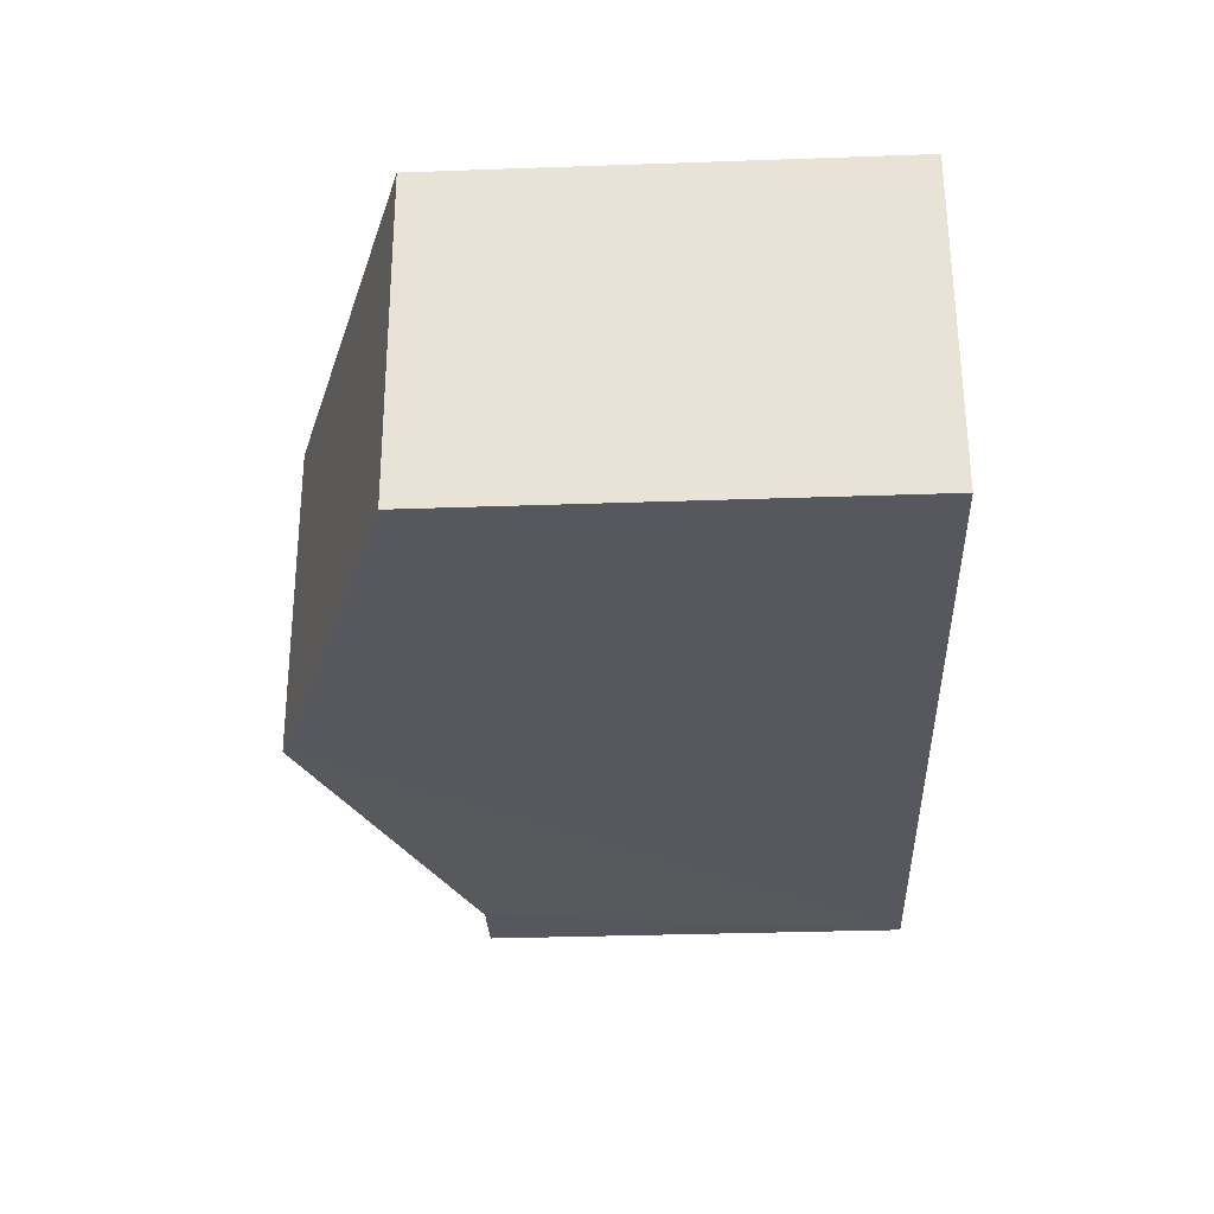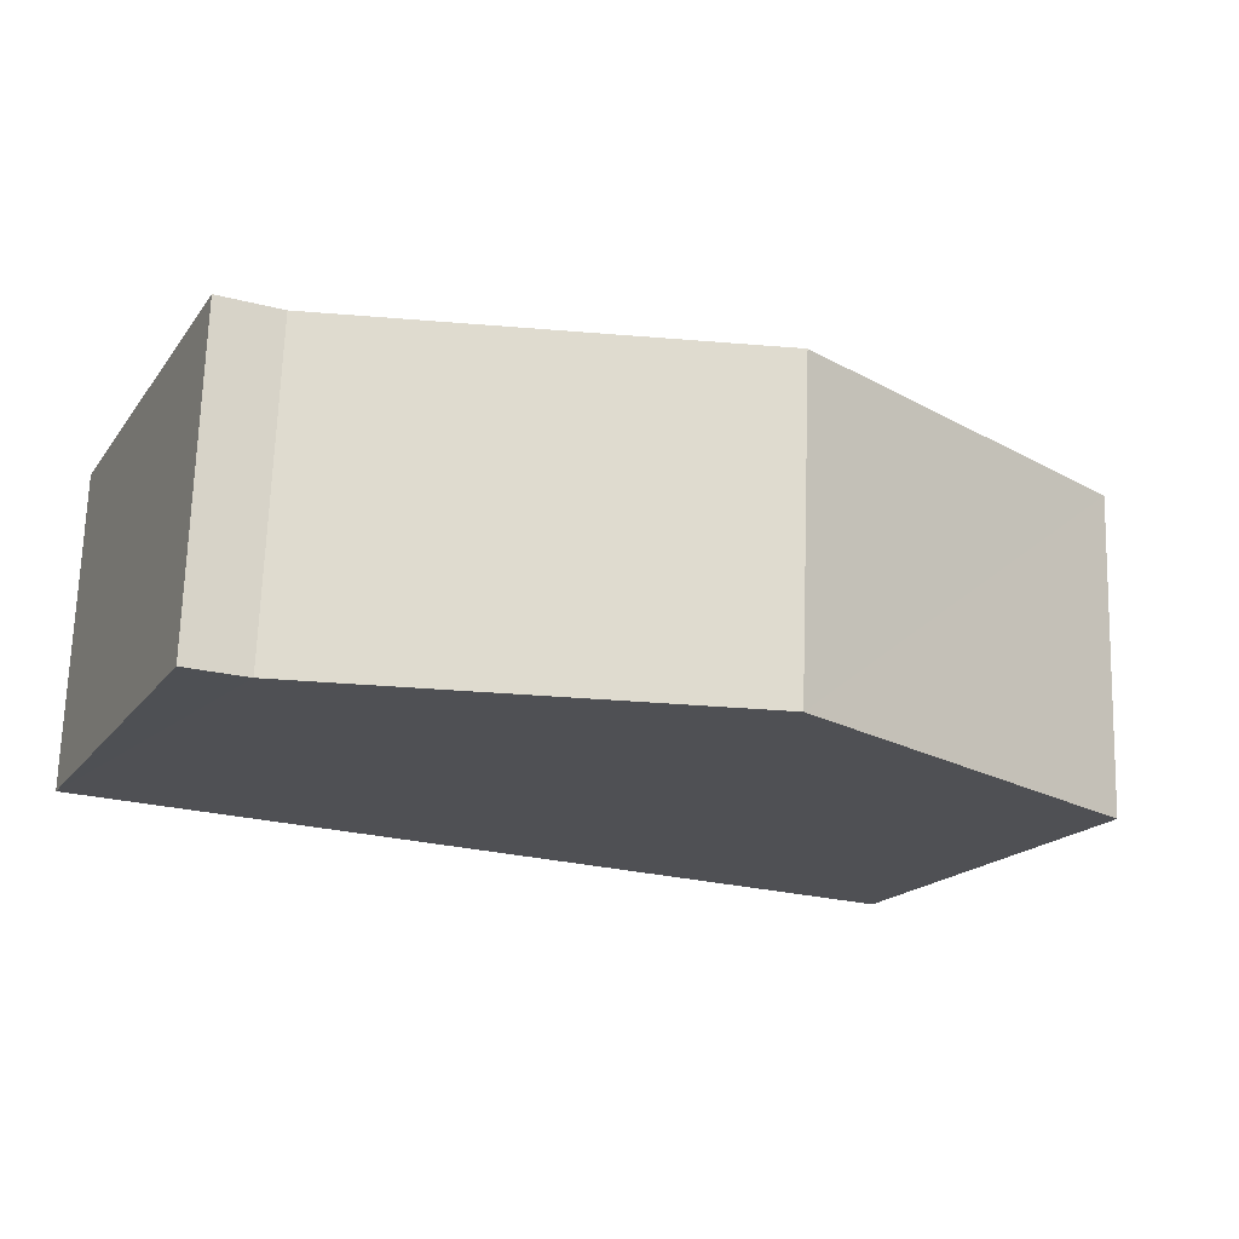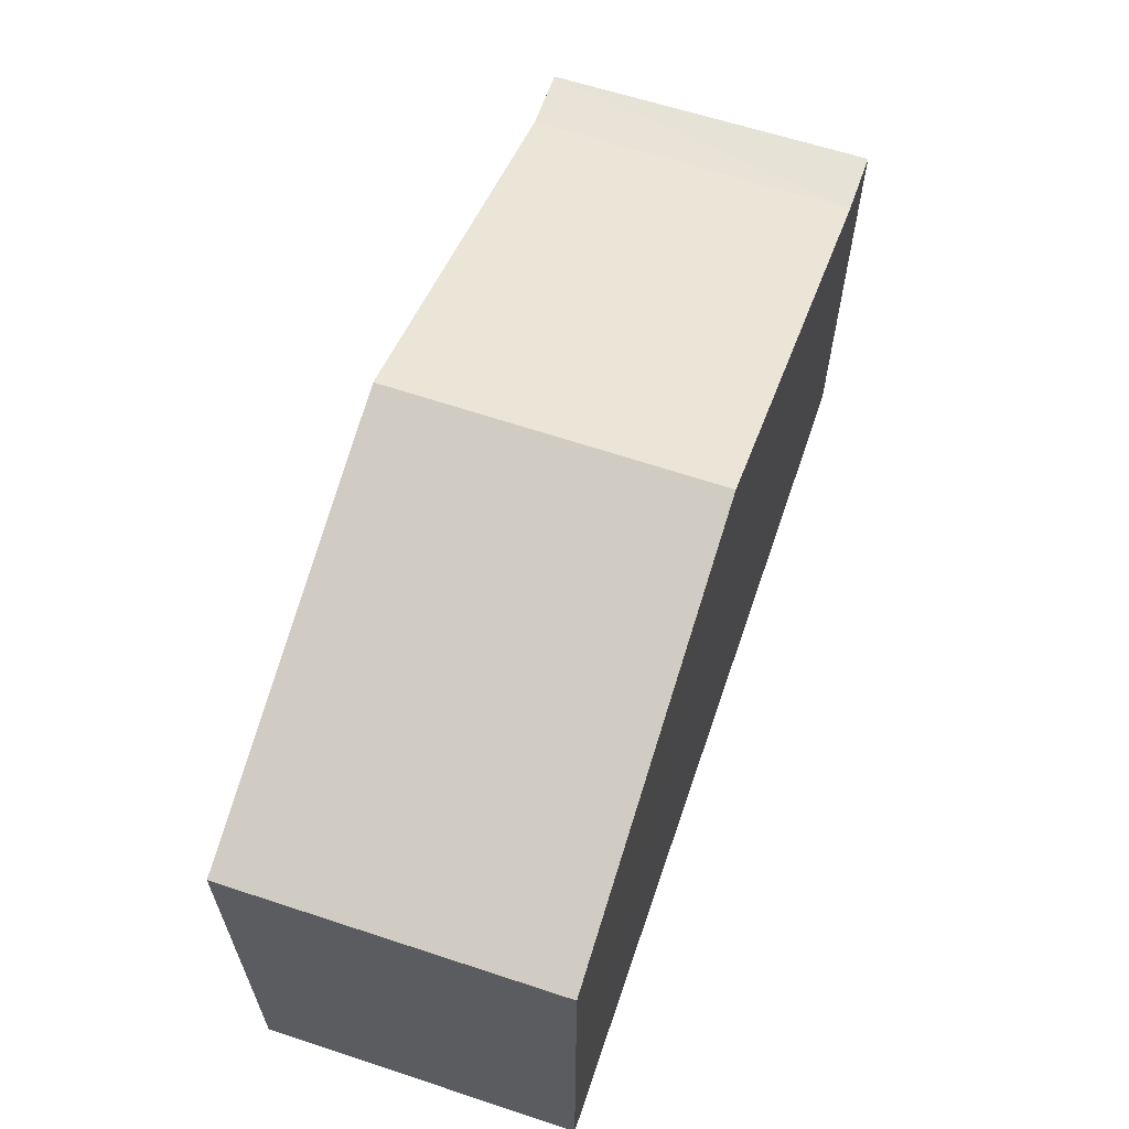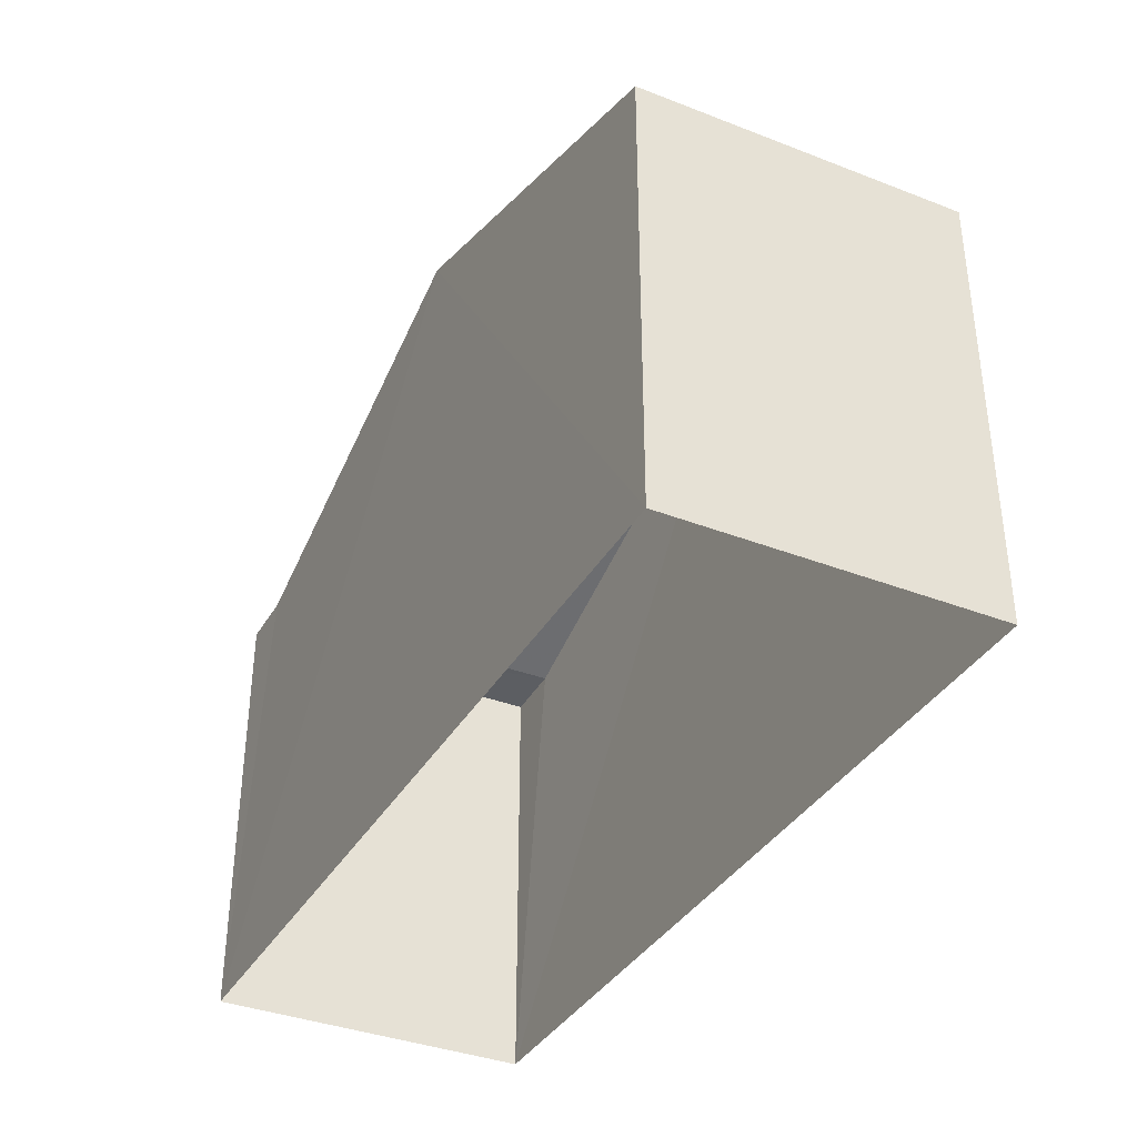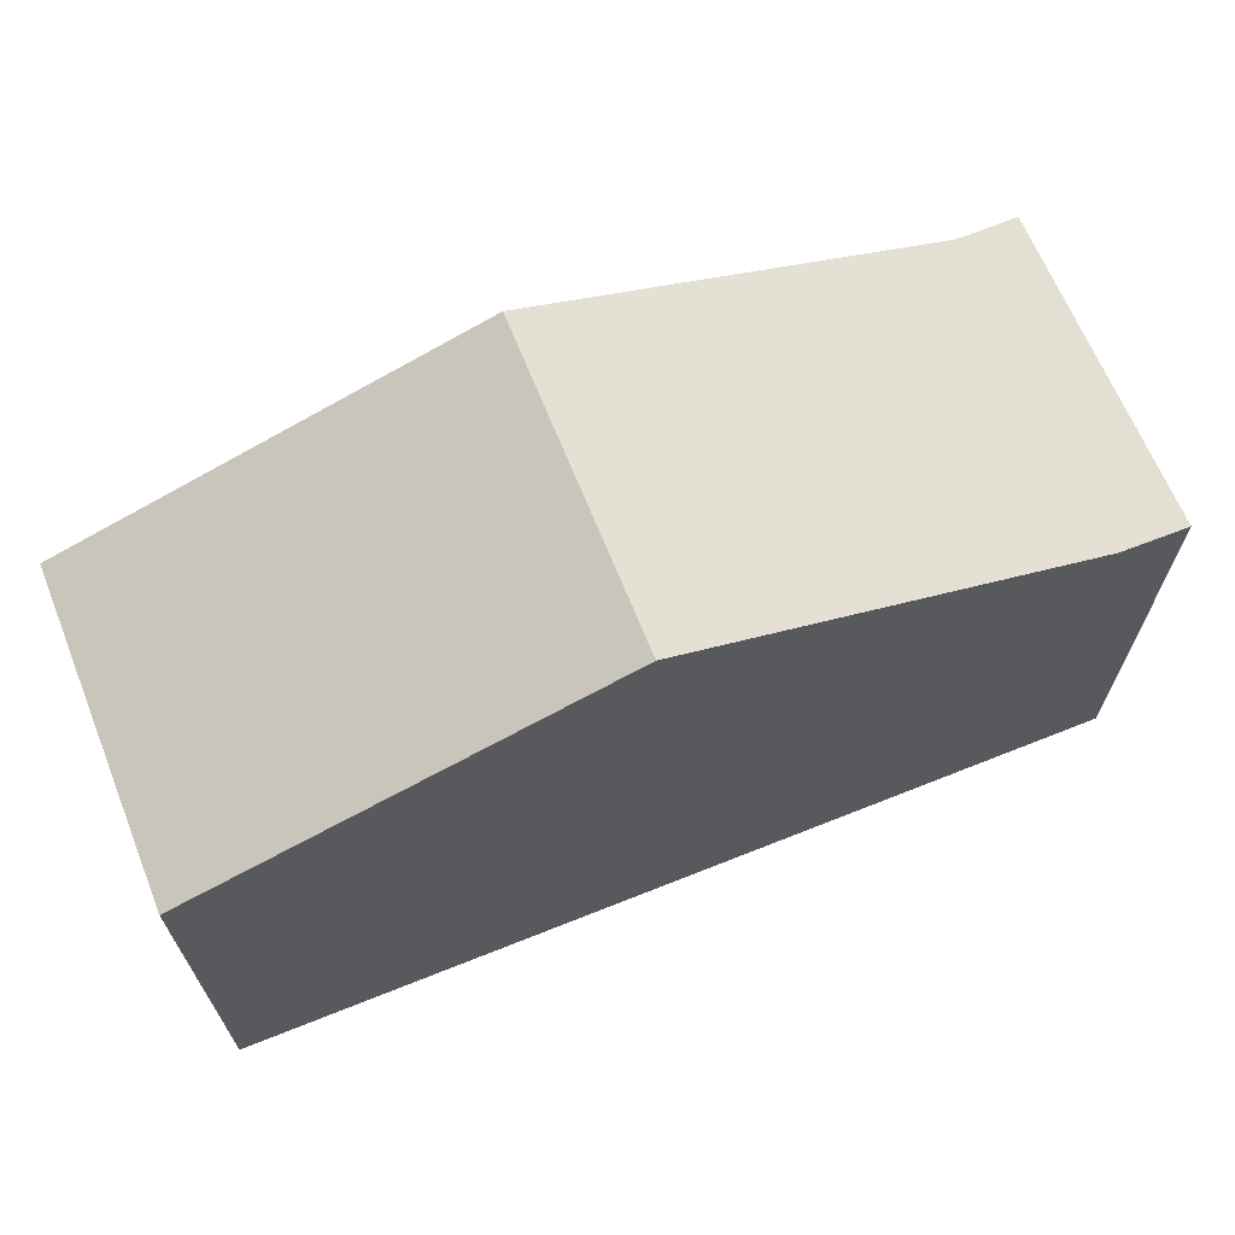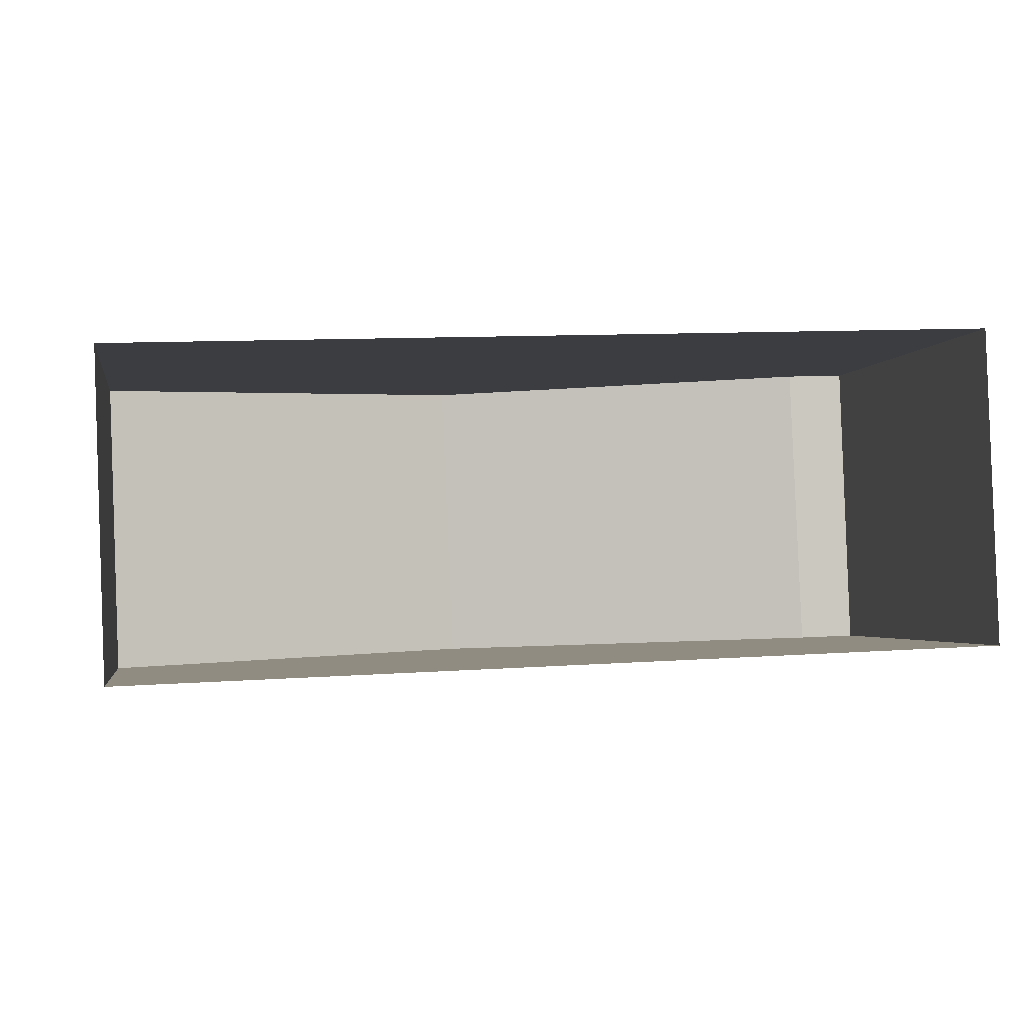
<metadata>
{"format":"obj","ext":"obj","renderer":"f3d","projection":"perspective","resolution":1024,"background":"white","views":[{"elev":-31.2,"azim":92.9,"up":"+Y"},{"elev":-18.2,"azim":-24.7,"up":"+Y"},{"elev":62.6,"azim":106.6,"up":"+Z"},{"elev":-36.5,"azim":61.1,"up":"+Z"},{"elev":66.9,"azim":155.8,"up":"+Z"},{"elev":-2.3,"azim":170.2,"up":"+Y"}]}
</metadata>
<code>
v -3.739e+05 -1.042e+05 24.44
v -3.739e+05 -1.042e+05 24.44
v -3.739e+05 -1.042e+05 24.44
v -3.739e+05 -1.042e+05 24.44
v -3.739e+05 -1.042e+05 30.65
v -3.739e+05 -1.042e+05 30.65
v -3.739e+05 -1.042e+05 30.65
v -3.739e+05 -1.042e+05 30.65
v -3.739e+05 -1.042e+05 32.67
v -3.739e+05 -1.042e+05 30.65
v -3.739e+05 -1.042e+05 32.67
v -3.739e+05 -1.042e+05 30.65
f 1 2 3
f 1 4 2
f 5 6 7
f 8 5 7
f 9 10 11
f 9 12 10
f 11 5 8
f 9 11 8
f 9 3 12
f 1 3 9
f 7 1 8
f 1 9 8
f 12 3 2
f 10 12 2
f 2 4 11
f 10 2 11
f 4 6 5
f 4 5 11
f 7 4 1
f 7 6 4

</code>
